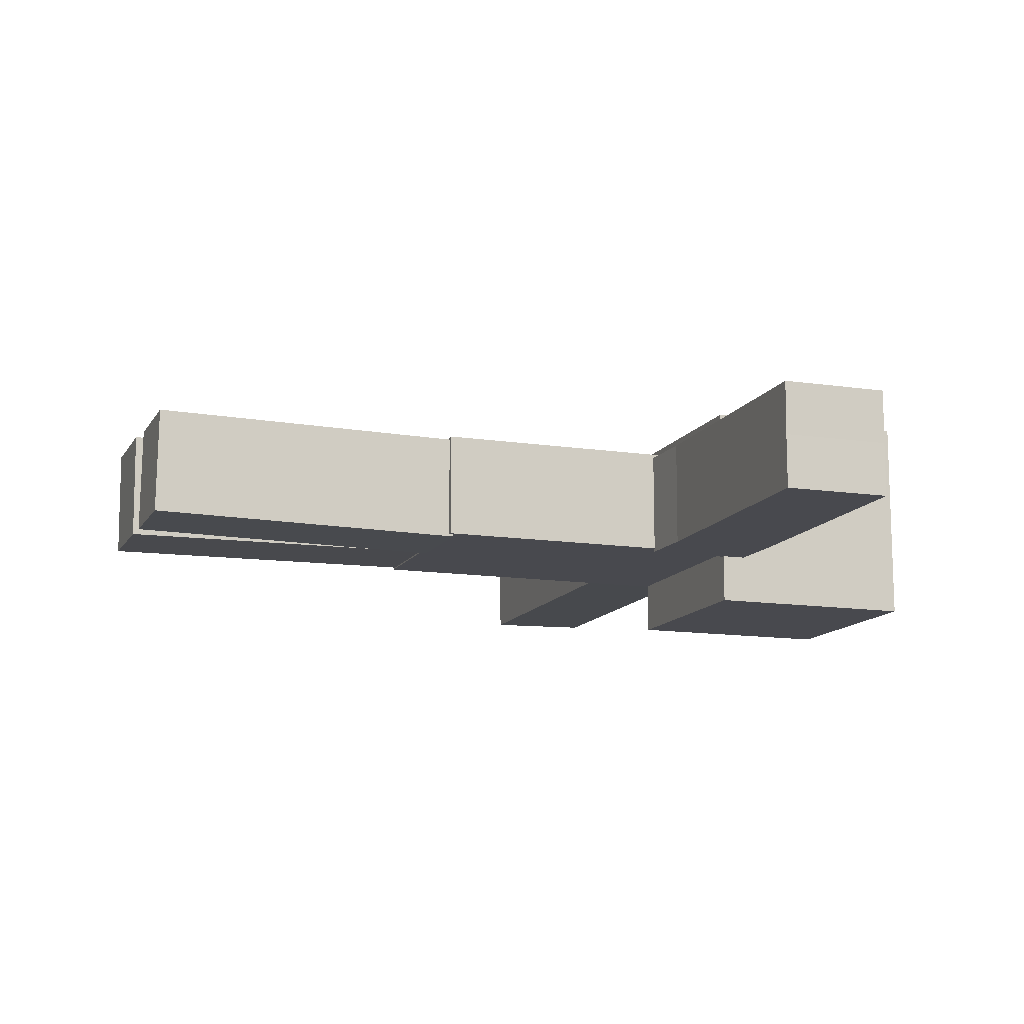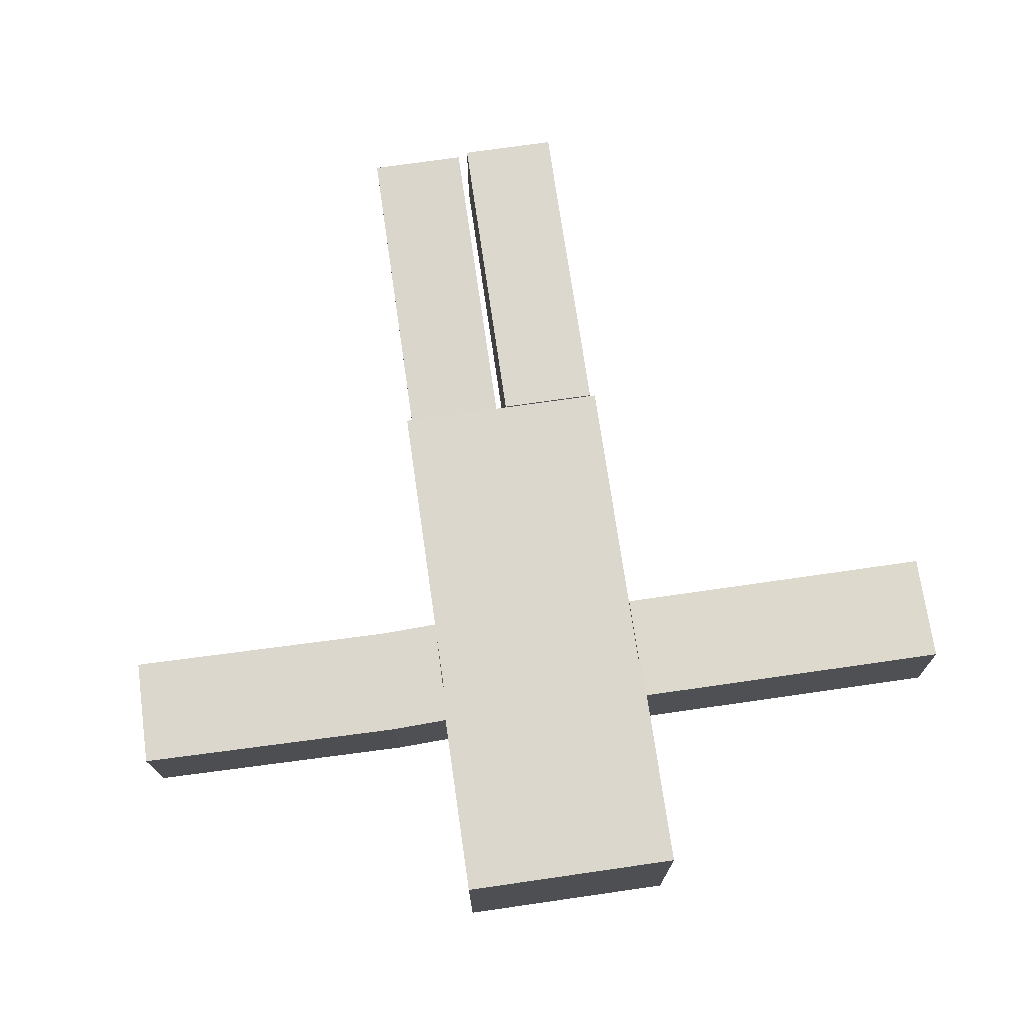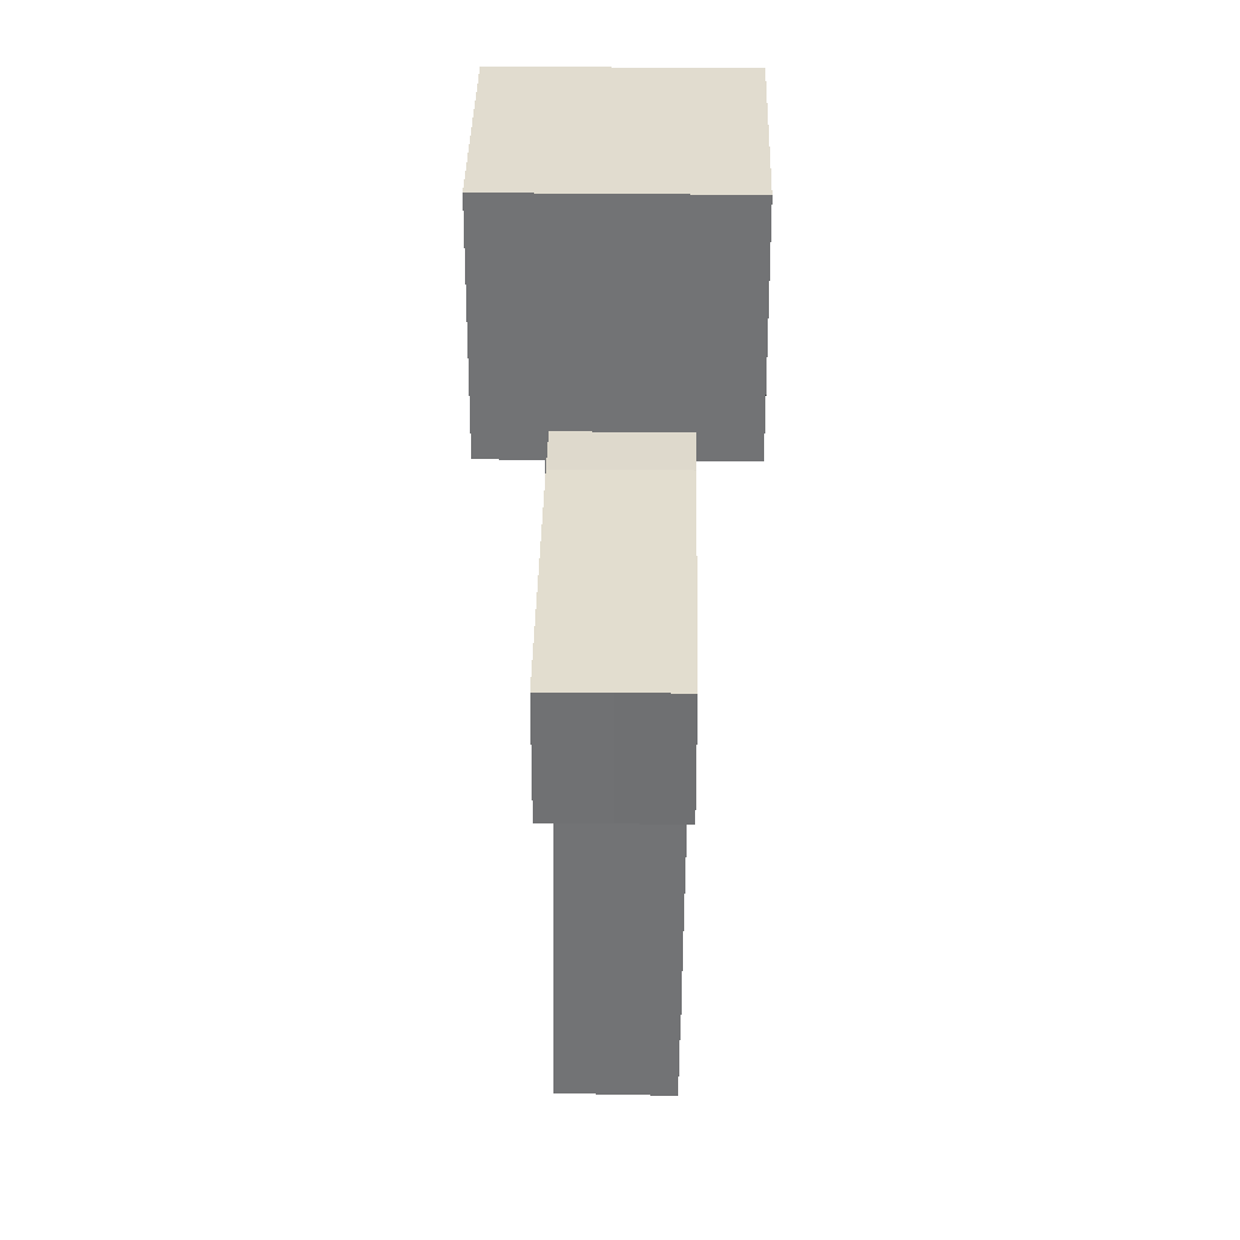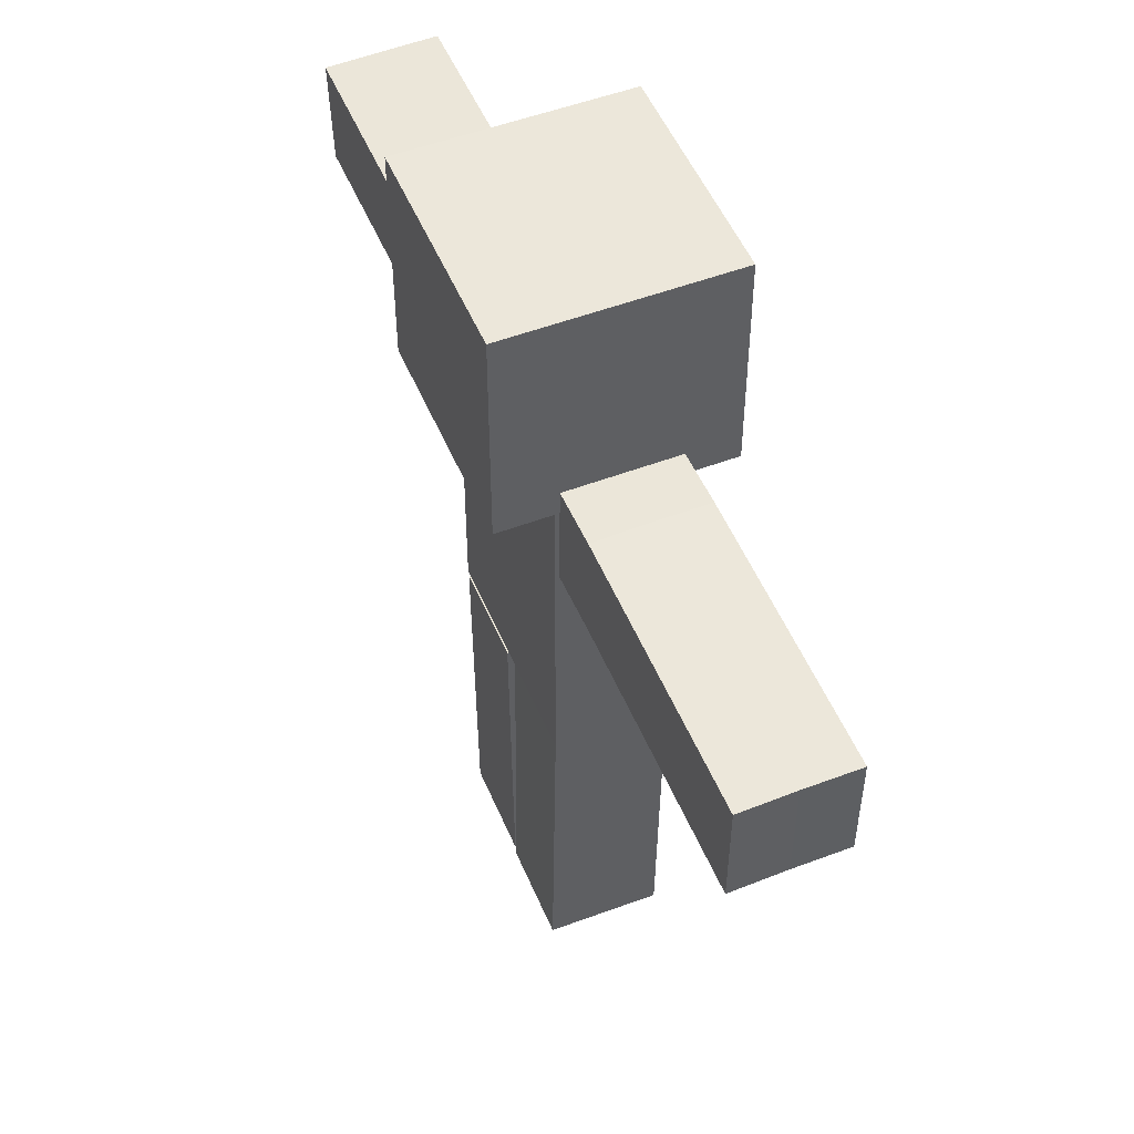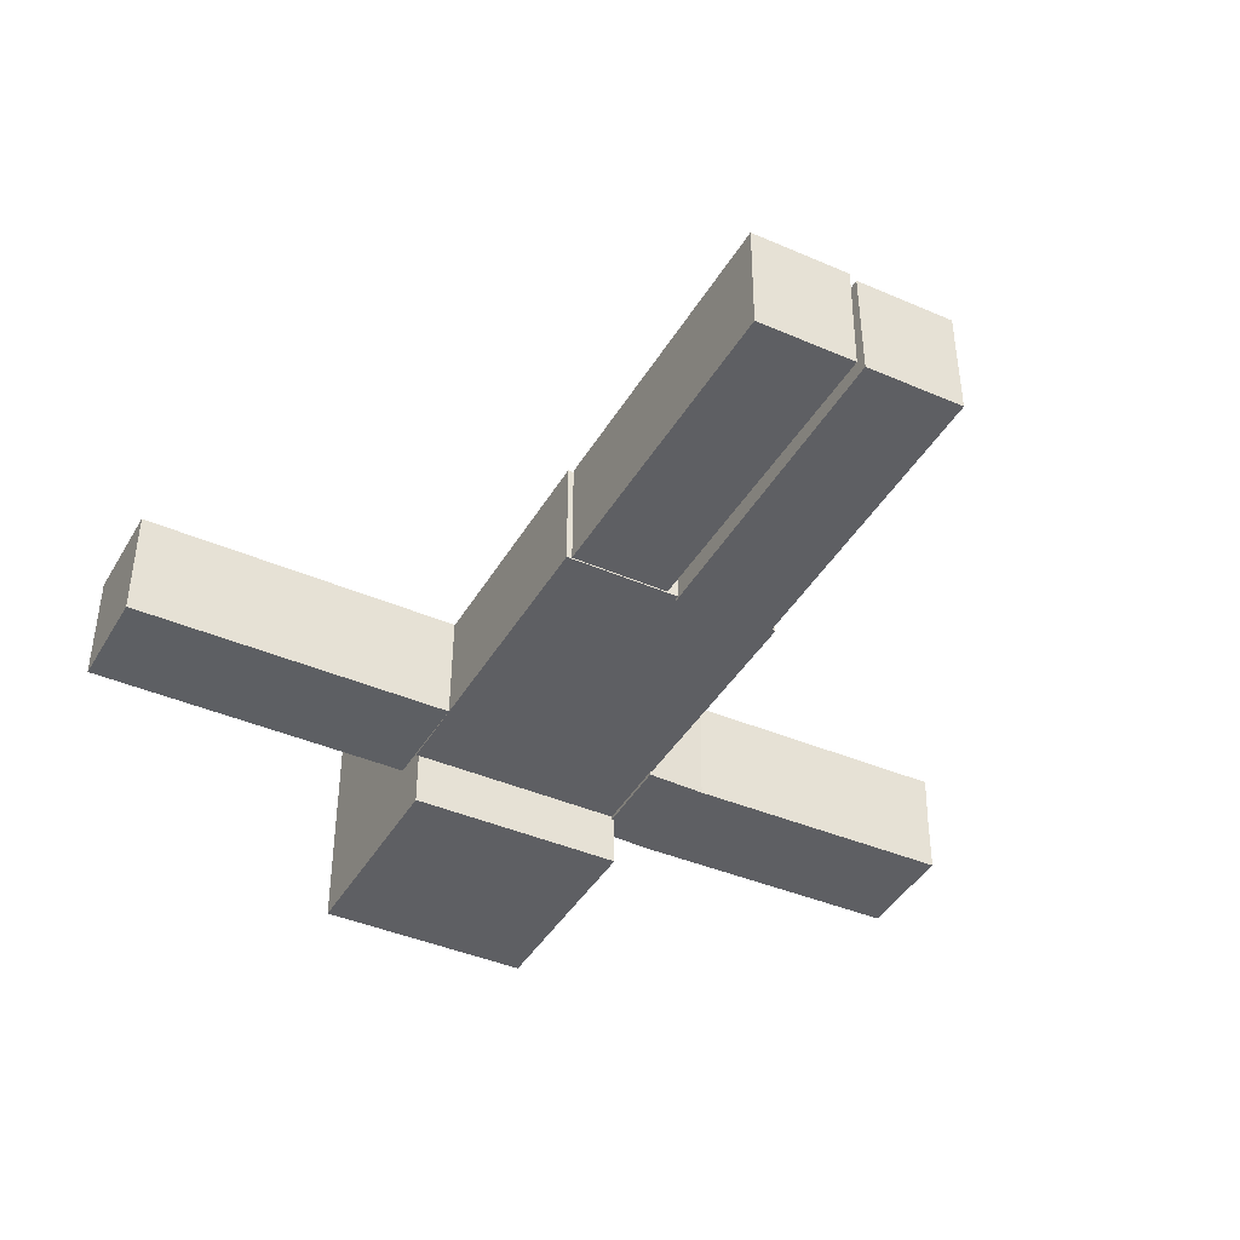
<metadata>
{"format":"obj","ext":"obj","renderer":"f3d","projection":"perspective","resolution":1024,"background":"white","views":[{"elev":-12.7,"azim":70.3,"up":"+Z"},{"elev":73.0,"azim":171.8,"up":"+Z"},{"elev":34.2,"azim":91.0,"up":"+Y"},{"elev":51.1,"azim":67.6,"up":"+Y"},{"elev":-41.1,"azim":-27.9,"up":"+Z"}]}
</metadata>
<code>
o Cube.005
v -0.95 -3.996 -0.4875
v -0.95 -6.996 -0.5125
v -0.05 -3.996 -0.4875
v -0.05 -6.996 -0.5125
v -0.95 -4.004 0.5125
v -0.95 -7.004 0.4875
v -0.05 -4.004 0.5125
v -0.05 -7.004 0.4875
v -0.95 -4.996 -0.4958
v -0.95 -5.996 -0.5041
v -0.05 -6.004 0.4958
v -0.05 -5.004 0.5041
v -0.05 -4.996 -0.4958
v -0.05 -5.996 -0.5041
v -0.95 -5.004 0.5041
v -0.95 -6.004 0.4958
v -0.5 -7.004 0.4875
v -0.5 -3.996 -0.4875
v -0.5 -4.004 0.5125
v -0.5 -6.996 -0.5125
v -0.5 -5.996 -0.5041
v -0.5 -4.996 -0.4958
v -0.5 -6.004 0.4958
v -0.5 -5.004 0.5041
v -0.95 -7 -0.01247
v -0.05 -4 0.01247
v -0.05 -7 -0.01247
v -0.95 -4 0.01247
v -0.95 -6 -0.004157
v -0.95 -5 0.004157
v -0.05 -6 -0.004157
v -0.05 -5 0.004157
v -0.5 -7 -0.01247
v -0.5 -4 0.01247
v -0.05 -4.504 0.5083
v -0.95 -4.496 -0.4917
v -0.05 -4.496 -0.4917
v -0.95 -4.504 0.5083
v -0.5 -4.496 -0.4917
v -0.5 -4.504 0.5083
v -0.95 -4.5 0.008314
v -0.05 -4.5 0.008314
v -0.95 -5.496 -0.5
v -0.05 -5.504 0.5
v -0.05 -5.496 -0.5
v -0.95 -5.504 0.5
v -0.5 -5.504 0.5
v -0.5 -5.496 -0.5
v -0.05 -5.5 -0
v -0.95 -5.5 0
v -0.95 -6.496 -0.5083
v -0.05 -6.496 -0.5083
v -0.95 -6.504 0.4917
v -0.05 -6.504 0.4917
v -0.5 -6.504 0.4917
v -0.5 -6.496 -0.5083
v -0.05 -6.5 -0.008314
v -0.95 -6.5 -0.008314
v -1 -1 -0.5
v -1 -4 -0.5
v 1 -1 -0.5
v 1 -4 -0.5
v -1 -1 0.5
v -1 -4 0.5
v 1 -1 0.5
v 1 -4 0.5
v 1.001 -0.7782 -0.5335
v 4.049 -0.7908 -0.5335
v 1.012 -0.7783 0.4665
v 4.06 -0.7909 0.4665
v 0.9879 -1.778 -0.5335
v 4.036 -1.791 -0.5335
v 0.999 -1.778 0.4665
v 4.047 -1.791 0.4665
v 2.049 -0.7655 -0.5335
v 3.049 -0.7782 -0.5335
v 3.047 -1.778 0.4665
v 2.047 -1.766 0.4665
v 2.06 -0.7657 0.4665
v 3.06 -0.7783 0.4665
v 2.036 -1.765 -0.5335
v 3.036 -1.778 -0.5335
v 4.036 -1.791 -0.03354
v 1.001 -0.7782 -0.03354
v 0.9879 -1.778 -0.03354
v 4.049 -0.7908 -0.03354
v 3.049 -0.7782 -0.03354
v 2.049 -0.7655 -0.03354
v 3.036 -1.778 -0.03354
v 2.036 -1.765 -0.03354
v 1.547 -1.759 0.4665
v 1.549 -0.7592 -0.5335
v 1.56 -0.7594 0.4665
v 1.536 -1.759 -0.5335
v 1.549 -0.7592 -0.03354
v 1.536 -1.759 -0.03354
v 3.549 -0.7845 -0.5335
v 3.56 -0.7846 0.4665
v 3.536 -1.784 -0.5335
v 3.547 -1.785 0.4665
v 3.545 -1.785 -0.03354
v 3.549 -0.7845 -0.03354
v 2.549 -0.7719 -0.5335
v 2.547 -1.772 0.4665
v 2.56 -0.772 0.4665
v 2.536 -1.772 -0.5335
v 2.536 -1.772 -0.03354
v 2.549 -0.7719 -0.03354
v 4.042 -1.291 -0.5335
v 1.005 -1.278 0.4665
v 4.054 -1.291 0.4665
v 0.9942 -1.278 -0.5335
v 3.042 -1.278 -0.5335
v 2.043 -1.266 -0.5335
v 3.054 -1.278 0.4665
v 2.054 -1.266 0.4665
v 4.042 -1.291 -0.03354
v 0.9942 -1.278 -0.03354
v 1.543 -1.259 -0.5335
v 1.554 -1.259 0.4665
v 3.554 -1.285 0.4665
v 3.542 -1.284 -0.5335
v 2.554 -1.272 0.4665
v 2.542 -1.272 -0.5335
v -1.003 -0.7087 -0.4793
v -4.003 -0.7087 -0.4793
v -1.003 -1.708 -0.4999
v -4.003 -1.708 -0.4999
v -1.003 -0.7293 0.5205
v -4.003 -0.7293 0.5205
v -1.003 -1.729 0.4999
v -4.003 -1.729 0.4999
v -2.003 -0.7087 -0.4793
v -3.003 -0.7087 -0.4793
v -3.003 -1.729 0.4999
v -2.003 -1.729 0.4999
v -2.003 -1.708 -0.4999
v -3.003 -1.708 -0.4999
v -2.003 -0.7293 0.5205
v -3.003 -0.7293 0.5205
v -4.003 -1.229 0.5102
v -1.003 -1.209 -0.4896
v -1.003 -1.229 0.5102
v -4.003 -1.209 -0.4896
v -3.003 -1.209 -0.4896
v -2.003 -1.209 -0.4896
v -3.003 -1.229 0.5102
v -2.003 -1.229 0.5102
v -1.503 -1.729 0.4999
v -1.503 -0.7087 -0.4793
v -1.503 -1.708 -0.4999
v -1.503 -0.7293 0.5205
v -1.503 -1.209 -0.4896
v -1.503 -1.229 0.5102
v -3.503 -0.7087 -0.4793
v -3.503 -1.708 -0.4999
v -3.503 -0.7293 0.5205
v -3.503 -1.729 0.4999
v -3.503 -1.229 0.5102
v -3.503 -1.209 -0.4896
v -2.503 -0.7087 -0.4793
v -2.503 -1.729 0.4999
v -2.503 -1.708 -0.4999
v -2.503 -0.7293 0.5205
v -2.503 -1.229 0.5102
v -2.503 -1.209 -0.4896
v -4.003 -0.719 0.02061
v -1.003 -1.719 -0
v -4.003 -1.719 0
v -1.003 -0.719 0.02061
v -3.003 -0.719 0.02061
v -2.003 -0.719 0.02061
v -3.003 -1.719 0
v -2.003 -1.719 -0
v -4.003 -1.219 0.0103
v -1.003 -1.219 0.0103
v -1.503 -0.719 0.02061
v -1.503 -1.719 -0
v -3.503 -1.719 0
v -3.503 -0.719 0.02061
v -2.503 -1.719 0
v -2.503 -0.719 0.02061
v 0.05 -3.959 -0.5201
v 0.05 -6.959 -0.4798
v 0.95 -3.959 -0.5201
v 0.95 -6.959 -0.4798
v 0.05 -3.946 0.4798
v 0.05 -6.946 0.5201
v 0.95 -3.946 0.4798
v 0.95 -6.946 0.5201
v 0.05 -4.959 -0.5067
v 0.05 -5.959 -0.4932
v 0.95 -5.946 0.5067
v 0.95 -4.946 0.4932
v 0.95 -4.959 -0.5067
v 0.95 -5.959 -0.4932
v 0.05 -4.946 0.4932
v 0.05 -5.946 0.5067
v 0.5 -6.946 0.5201
v 0.5 -3.959 -0.5201
v 0.5 -3.946 0.4798
v 0.5 -6.959 -0.4798
v 0.5 -5.959 -0.4932
v 0.5 -4.959 -0.5067
v 0.5 -5.946 0.5067
v 0.5 -4.946 0.4932
v 0.95 -4.446 0.4865
v 0.05 -4.459 -0.5134
v 0.95 -4.459 -0.5134
v 0.05 -4.446 0.4865
v 0.5 -4.459 -0.5134
v 0.5 -4.446 0.4865
v 0.05 -5.459 -0.5
v 0.95 -5.446 0.5
v 0.95 -5.459 -0.5
v 0.05 -5.446 0.5
v 0.5 -5.446 0.5
v 0.5 -5.459 -0.5
v 0.05 -6.459 -0.4865
v 0.95 -6.459 -0.4865
v 0.05 -6.446 0.5134
v 0.95 -6.446 0.5134
v 0.5 -6.446 0.5134
v 0.5 -6.459 -0.4865
v 0.05 -6.952 0.02014
v 0.95 -3.953 -0.02014
v 0.95 -6.952 0.02014
v 0.05 -3.953 -0.02014
v 0.05 -5.953 0.006714
v 0.05 -4.953 -0.006714
v 0.95 -5.953 0.006714
v 0.95 -4.953 -0.006714
v 0.5 -6.952 0.02014
v 0.5 -3.953 -0.02014
v 0.05 -4.453 -0.01343
v 0.95 -4.453 -0.01343
v 0.95 -5.453 -0
v 0.05 -5.453 0
v 0.95 -6.452 0.01343
v 0.05 -6.452 0.01343
v 1.025 1.005 -1
v 1.025 -1.005 -1
v 1.025 1.005 1
v 1.025 -1.005 1
v -0.975 1.005 -1
v -0.975 -1.005 -1
v -0.975 1.005 1
v -0.975 -1.005 1
v 1.025 0.335 -1
v 1.025 -0.335 -1
v -0.975 -0.335 1
v -0.975 0.335 1
v 1.025 0.335 1
v 1.025 -0.335 1
v -0.975 0.335 -1
v -0.975 -0.335 -1
v -0.975 -1.005 0
v 1.025 1.005 -0
v -0.975 1.005 0
v 1.025 -1.005 -0
v 1.025 -0.335 -0
v 1.025 0.335 -0
v -0.975 -0.335 0
v -0.975 0.335 0
v -0.975 0.67 1
v 1.025 0.67 -1
v 1.025 0.67 1
v -0.975 0.67 -1
v 1.025 0.67 -0
v -0.975 0.67 0
v 1.025 -0.67 -1
v 1.025 -0.67 1
v -0.975 -0.67 -1
v -0.975 -0.67 1
v -0.975 -0.67 0
v 1.025 -0.67 -0
v 1.025 -0 -1
v -0.975 0 1
v 1.025 -0 1
v -0.975 -0 -1
v -0.975 -0 0
v 1.025 -1e-06 -0
v 0.025 -1.005 -1
v 0.025 1.005 1
v 0.025 -1.005 1
v 0.025 1.005 -1
v 0.025 -0.335 -1
v 0.025 0.335 -1
v 0.025 -0.335 1
v 0.025 0.335 1
v 0.025 -1.005 -0
v 0.025 1.005 -0
v 0.025 0.67 -1
v 0.025 0.67 1
v 0.025 -0.67 1
v 0.025 -0.67 -1
v 0.025 0 1
v 0.025 -0 -1
f 34 19 7 26
f 42 26 7 35
f 40 19 5 38
f 33 20 4 27
f 39 18 3 37
f 41 28 1 36
f 58 29 10 51
f 50 30 9 43
f 56 21 14 52
f 48 22 13 45
f 55 23 16 53
f 47 24 15 46
f 57 31 11 54
f 49 32 12 44
f 44 12 24 47
f 54 11 23 55
f 43 9 22 48
f 51 10 21 56
f 36 1 18 39
f 25 2 20 33
f 35 7 19 40
f 28 5 19 34
f 1 28 34 18
f 6 25 33 17
f 45 13 32 49
f 52 14 31 57
f 46 15 30 50
f 53 16 29 58
f 38 5 28 41
f 17 33 27 8
f 37 3 26 42
f 18 34 26 3
f 13 37 42 32
f 15 38 41 30
f 12 35 40 24
f 9 36 39 22
f 30 41 36 9
f 22 39 37 13
f 24 40 38 15
f 32 42 35 12
f 16 46 50 29
f 14 45 49 31
f 10 43 48 21
f 11 44 47 23
f 31 49 44 11
f 23 47 46 16
f 21 48 45 14
f 29 50 43 10
f 6 53 58 25
f 4 52 57 27
f 2 51 56 20
f 8 54 55 17
f 27 57 54 8
f 17 55 53 6
f 20 56 52 4
f 25 58 51 2
f 234 201 189 226
f 236 226 189 207
f 212 201 187 210
f 233 202 186 227
f 211 200 185 209
f 235 228 183 208
f 240 229 192 219
f 238 230 191 213
f 224 203 196 220
f 218 204 195 215
f 223 205 198 221
f 217 206 197 216
f 239 231 193 222
f 237 232 194 214
f 214 194 206 217
f 222 193 205 223
f 213 191 204 218
f 219 192 203 224
f 208 183 200 211
f 225 184 202 233
f 207 189 201 212
f 228 187 201 234
f 194 207 212 206
f 191 208 211 204
f 230 235 208 191
f 204 211 209 195
f 206 212 210 197
f 232 236 207 194
f 192 213 218 203
f 193 214 217 205
f 231 237 214 193
f 205 217 216 198
f 203 218 215 196
f 229 238 213 192
f 184 219 224 202
f 190 222 223 199
f 227 239 222 190
f 199 223 221 188
f 202 224 220 186
f 225 240 219 184
f 188 221 240 225
f 186 220 239 227
f 198 216 238 229
f 196 215 237 231
f 195 209 236 232
f 197 210 235 230
f 183 228 234 200
f 188 225 233 199
f 215 195 232 237
f 220 196 231 239
f 216 197 230 238
f 221 198 229 240
f 210 187 228 235
f 199 233 227 190
f 209 185 226 236
f 200 234 226 185
f 59 63 65 61
f 62 61 65 66
f 66 65 63 64
f 64 60 62 66
f 60 59 61 62
f 64 63 59 60
f 292 259 247 284
f 294 284 247 265
f 270 259 245 268
f 291 260 244 285
f 269 258 243 267
f 293 286 241 266
f 296 287 250 271
f 298 288 249 277
f 276 261 254 272
f 282 262 253 279
f 275 263 256 273
f 281 264 255 280
f 295 289 251 274
f 297 290 252 278
f 278 252 264 281
f 274 251 263 275
f 277 249 262 282
f 271 250 261 276
f 266 241 258 269
f 283 242 260 291
f 265 247 259 270
f 286 245 259 292
f 252 265 270 264
f 249 266 269 262
f 288 293 266 249
f 262 269 267 253
f 264 270 268 255
f 290 294 265 252
f 242 271 276 260
f 248 274 275 257
f 285 295 274 248
f 257 275 273 246
f 260 276 272 244
f 283 296 271 242
f 250 277 282 261
f 251 278 281 263
f 289 297 278 251
f 263 281 280 256
f 261 282 279 254
f 287 298 277 250
f 256 280 298 287
f 254 279 297 289
f 246 273 296 283
f 244 272 295 285
f 253 267 294 290
f 255 268 293 288
f 241 286 292 258
f 246 283 291 257
f 279 253 290 297
f 272 254 289 295
f 280 255 288 298
f 273 256 287 296
f 268 245 286 293
f 257 291 285 248
f 267 243 284 294
f 258 292 284 243
f 118 85 73 110
f 120 110 73 91
f 96 85 71 94
f 117 86 70 111
f 95 84 69 93
f 119 112 67 92
f 122 113 76 97
f 124 114 75 103
f 102 87 80 98
f 108 88 79 105
f 101 89 82 99
f 107 90 81 106
f 121 115 77 100
f 123 116 78 104
f 104 78 90 107
f 100 77 89 101
f 103 75 88 108
f 97 76 87 102
f 92 67 84 95
f 109 68 86 117
f 91 73 85 96
f 112 71 85 118
f 78 91 96 90
f 75 92 95 88
f 114 119 92 75
f 88 95 93 79
f 90 96 94 81
f 116 120 91 78
f 68 97 102 86
f 74 100 101 83
f 111 121 100 74
f 83 101 99 72
f 86 102 98 70
f 109 122 97 68
f 76 103 108 87
f 77 104 107 89
f 115 123 104 77
f 89 107 106 82
f 87 108 105 80
f 113 124 103 76
f 82 106 124 113
f 80 105 123 115
f 72 99 122 109
f 70 98 121 111
f 79 93 120 116
f 81 94 119 114
f 67 112 118 84
f 72 109 117 83
f 105 79 116 123
f 98 80 115 121
f 106 81 114 124
f 99 82 113 122
f 94 71 112 119
f 83 117 111 74
f 93 69 110 120
f 84 118 110 69
f 176 143 131 168
f 178 168 131 149
f 154 143 129 152
f 175 144 128 169
f 153 142 127 151
f 177 170 125 150
f 180 171 134 155
f 182 172 133 161
f 160 145 138 156
f 166 146 137 163
f 159 147 140 157
f 165 148 139 164
f 179 173 135 158
f 181 174 136 162
f 162 136 148 165
f 158 135 147 159
f 161 133 146 166
f 155 134 145 160
f 150 125 142 153
f 167 126 144 175
f 149 131 143 154
f 170 129 143 176
f 136 149 154 148
f 133 150 153 146
f 172 177 150 133
f 146 153 151 137
f 148 154 152 139
f 174 178 149 136
f 126 155 160 144
f 132 158 159 141
f 169 179 158 132
f 141 159 157 130
f 144 160 156 128
f 167 180 155 126
f 134 161 166 145
f 135 162 165 147
f 173 181 162 135
f 147 165 164 140
f 145 166 163 138
f 171 182 161 134
f 140 164 182 171
f 138 163 181 173
f 130 157 180 167
f 128 156 179 169
f 137 151 178 174
f 139 152 177 172
f 125 170 176 142
f 130 167 175 141
f 163 137 174 181
f 156 138 173 179
f 164 139 172 182
f 157 140 171 180
f 152 129 170 177
f 141 175 169 132
f 151 127 168 178
f 142 176 168 127

</code>
